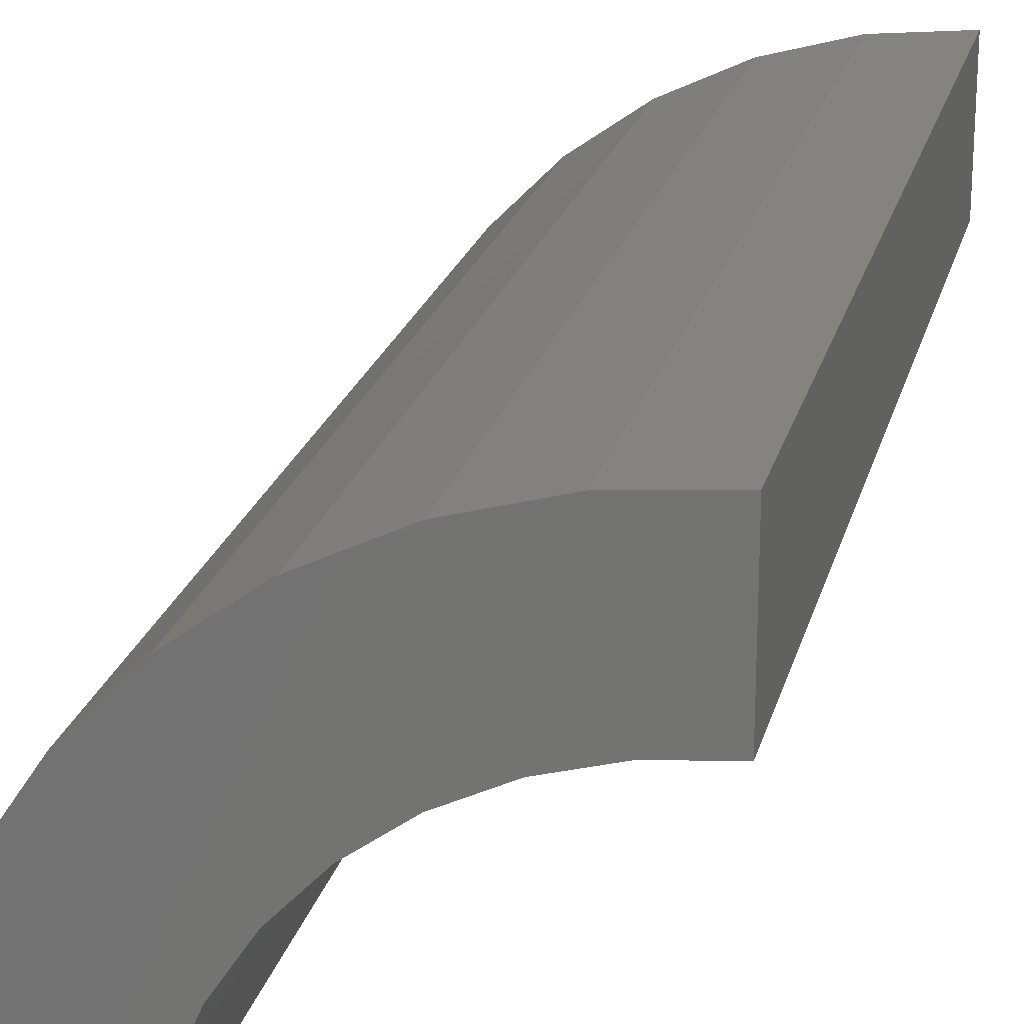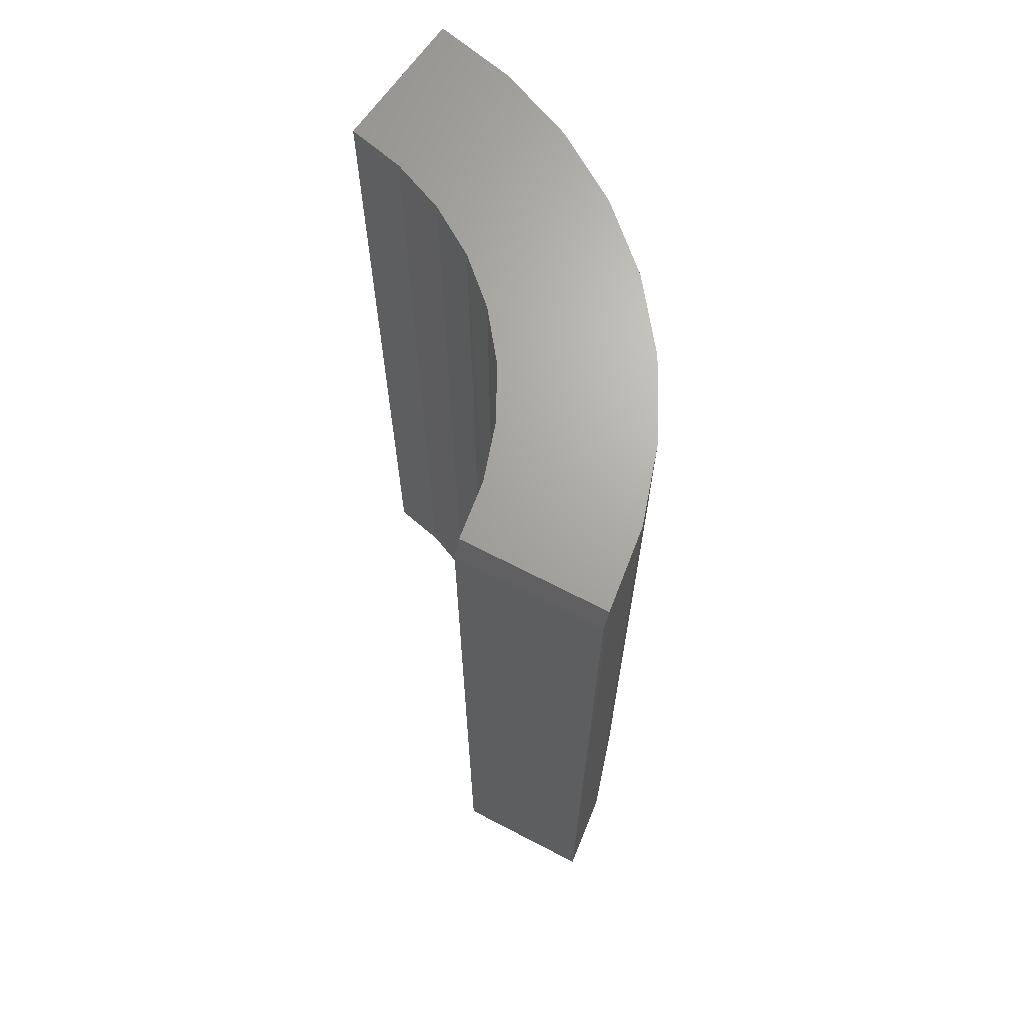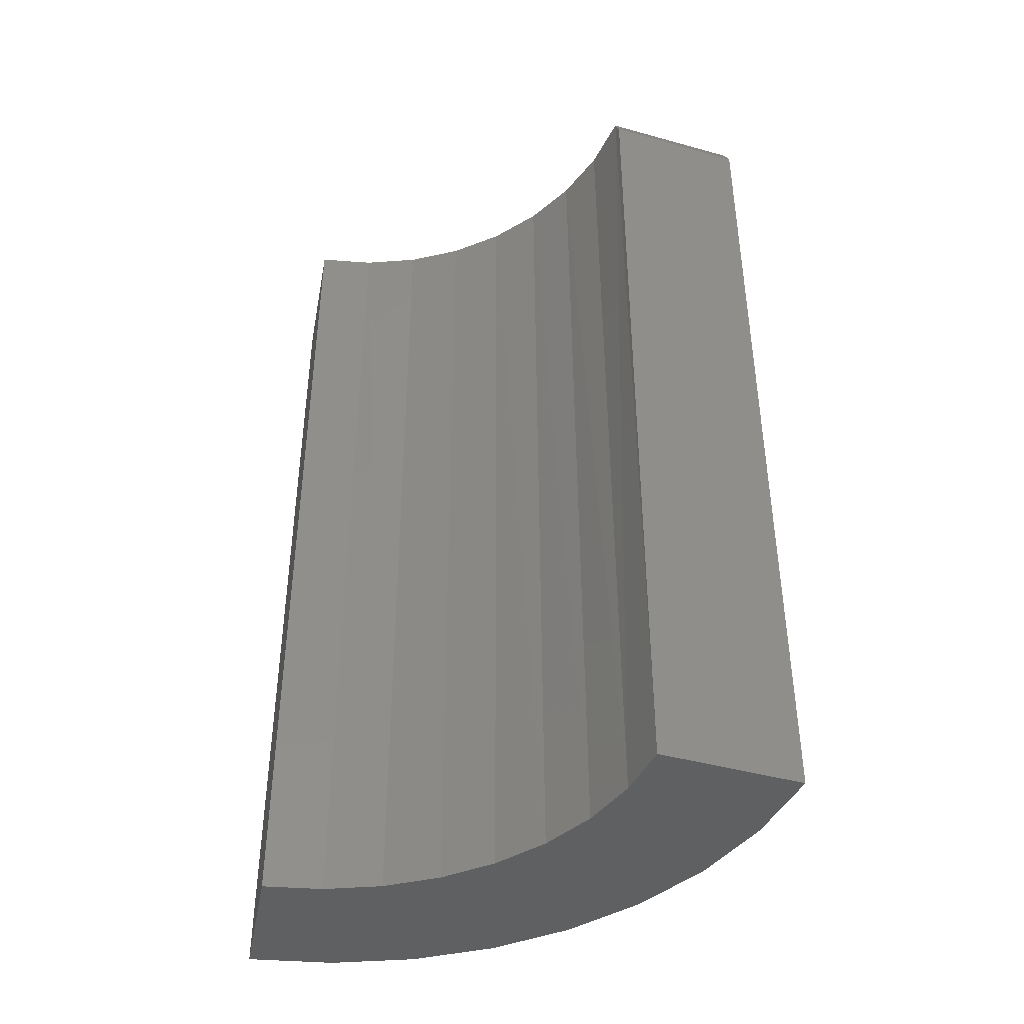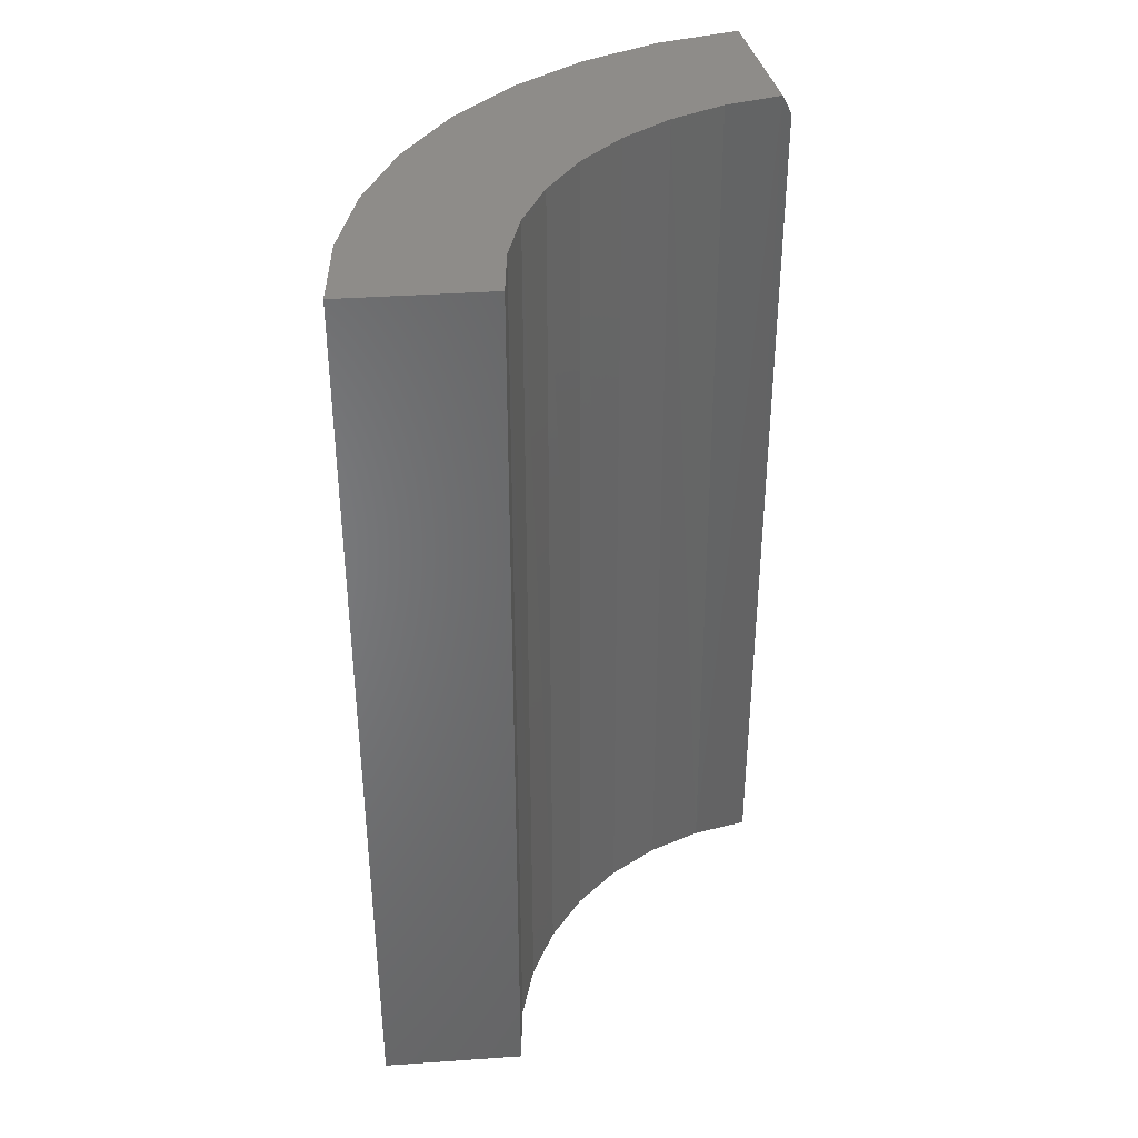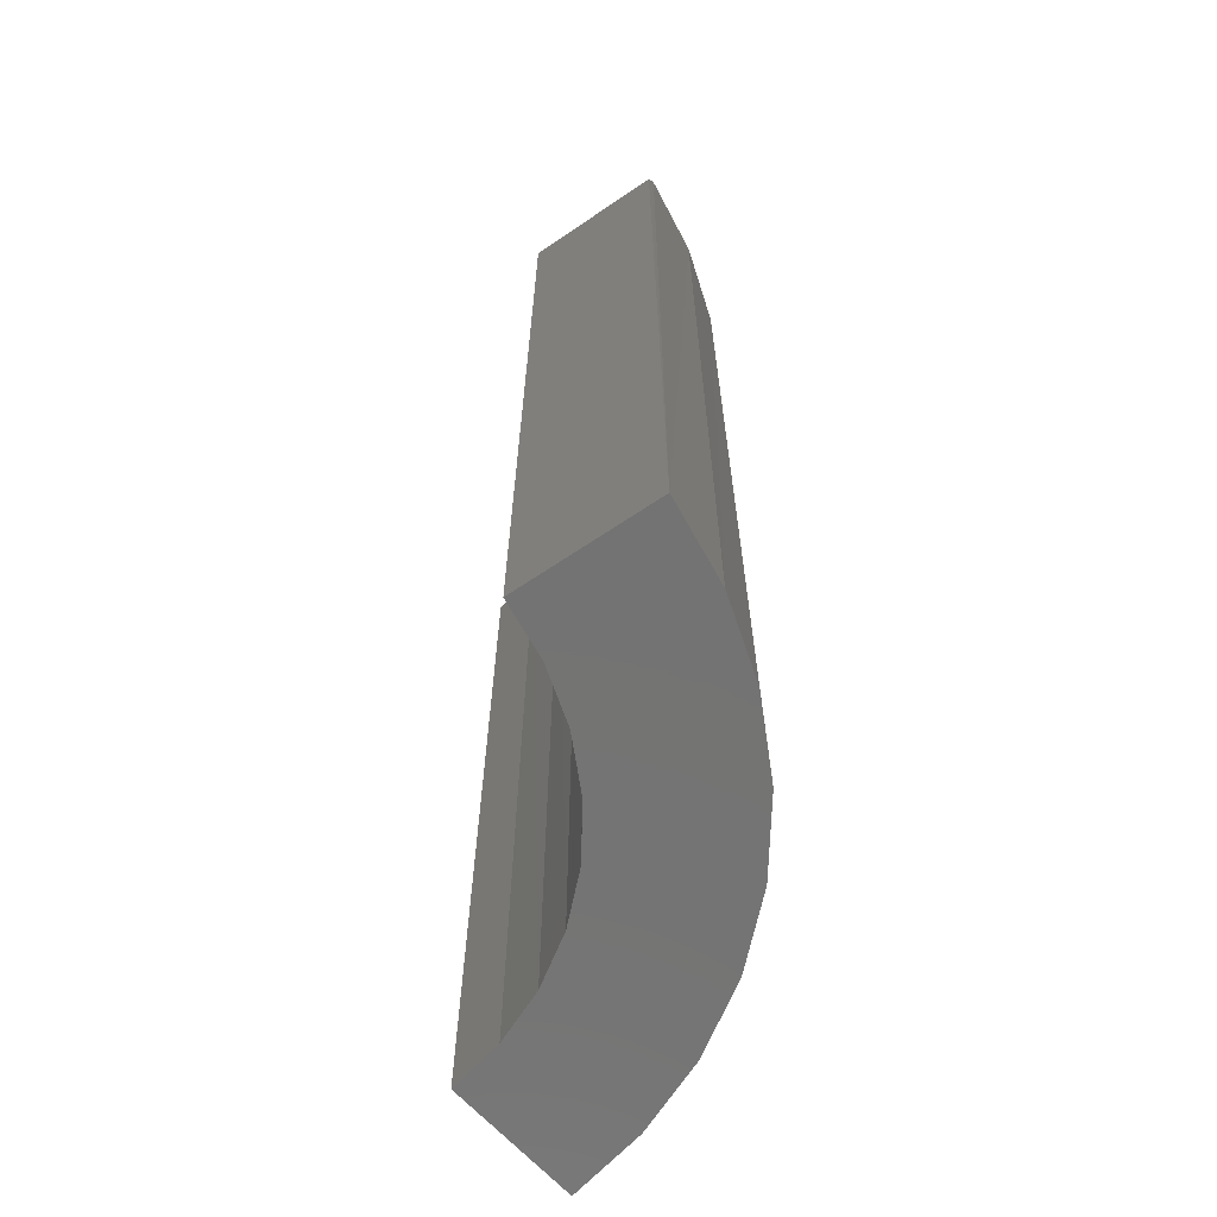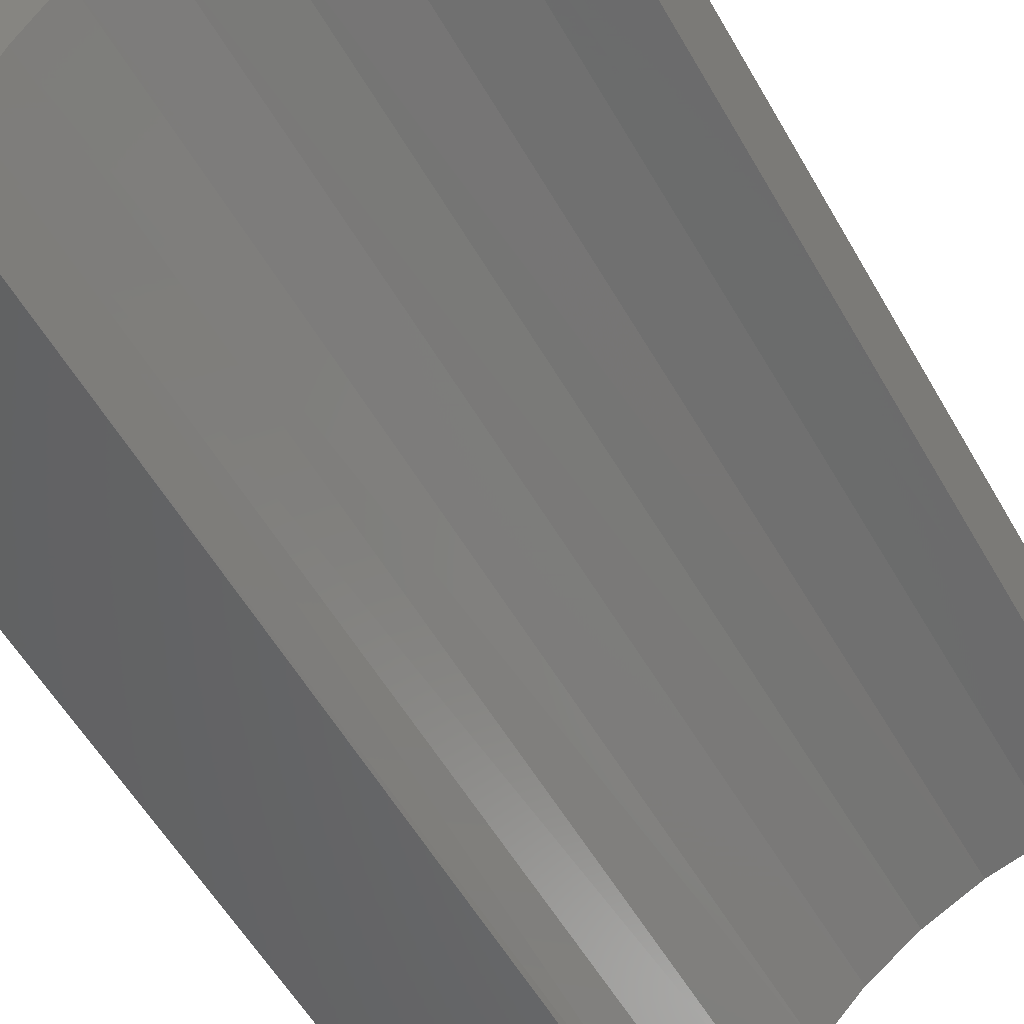
<metadata>
{"format":"stl","ext":"stl","renderer":"f3d","projection":"perspective","resolution":1024,"background":"white","views":[{"elev":21.7,"azim":-166.5,"up":"+Y"},{"elev":67.5,"azim":35.4,"up":"+Z"},{"elev":-42.4,"azim":-10.6,"up":"+Z"},{"elev":38.2,"azim":-95.0,"up":"+Z"},{"elev":-65.7,"azim":42.1,"up":"+Z"},{"elev":-55.2,"azim":-150.9,"up":"+Y"}]}
</metadata>
<code>
# stl→obj: 38 verts, 72 faces
v 0.2454 0.2885 0.75
v 0.04599 0.2612 0.75
v 0.09052 0.2488 0.75
v 8.674e-19 0.2656 0.75
v 0.1911 0.3273 0.75
v 0.1308 0.3561 0.75
v 0.06647 0.3738 0.75
v 0 0.3801 0.75
v 0.2922 0.2408 0.75
v 0.1322 0.2289 0.75
v 0.3299 0.1857 0.75
v 0.1699 0.2021 0.75
v 0.3574 0.1249 0.75
v 0.2023 0.1692 0.75
v 0.2285 0.1311 0.75
v 0.3738 0.06019 0.75
v 0.2477 0.08912 0.75
v 0.2593 0.0444 0.75
v 0.2605 0.03668 0.7344
v 0.2605 0.03668 0
v 0.2499 0.08265 0
v 0.2313 0.126 0
v 0.2053 0.1654 0
v 0.1728 0.1996 0
v 0.1347 0.2274 0
v 0.09235 0.2481 0
v 0.04695 0.261 0
v 8.674e-19 0.2656 0
v 0 0.3801 0
v 0.06743 0.3737 0
v 0.1327 0.3554 0
v 0.1936 0.3258 0
v 0.2484 0.286 0
v 0.2952 0.2371 0
v 0.3327 0.1806 0
v 0.3596 0.1184 0
v 0.375 0.05247 0
v 0.375 0.05247 0.7344
f 1 2 3
f 4 2 1
f 4 1 5
f 4 5 6
f 4 6 7
f 4 7 8
f 1 3 9
f 9 3 10
f 9 10 11
f 11 10 12
f 11 12 13
f 13 12 14
f 13 14 15
f 13 15 16
f 16 15 17
f 16 17 18
f 19 18 20
f 18 21 20
f 18 17 21
f 21 17 15
f 21 15 22
f 22 15 14
f 22 14 23
f 23 14 12
f 23 12 24
f 24 12 10
f 24 10 25
f 25 10 3
f 25 3 26
f 26 3 2
f 26 2 27
f 27 2 4
f 27 4 28
f 29 8 30
f 30 8 7
f 30 7 31
f 31 7 6
f 31 6 32
f 32 6 5
f 32 5 33
f 33 5 1
f 33 1 34
f 34 1 9
f 34 9 35
f 35 9 11
f 35 11 36
f 36 11 13
f 36 13 37
f 37 13 16
f 37 16 38
f 20 37 19
f 19 37 38
f 16 18 38
f 38 18 19
f 26 27 33
f 28 29 30
f 28 30 31
f 28 31 32
f 28 32 33
f 28 33 27
f 23 24 35
f 35 24 25
f 35 25 34
f 34 25 26
f 34 26 33
f 20 21 37
f 37 21 22
f 37 22 36
f 36 22 23
f 36 23 35
f 29 28 8
f 8 28 4

</code>
